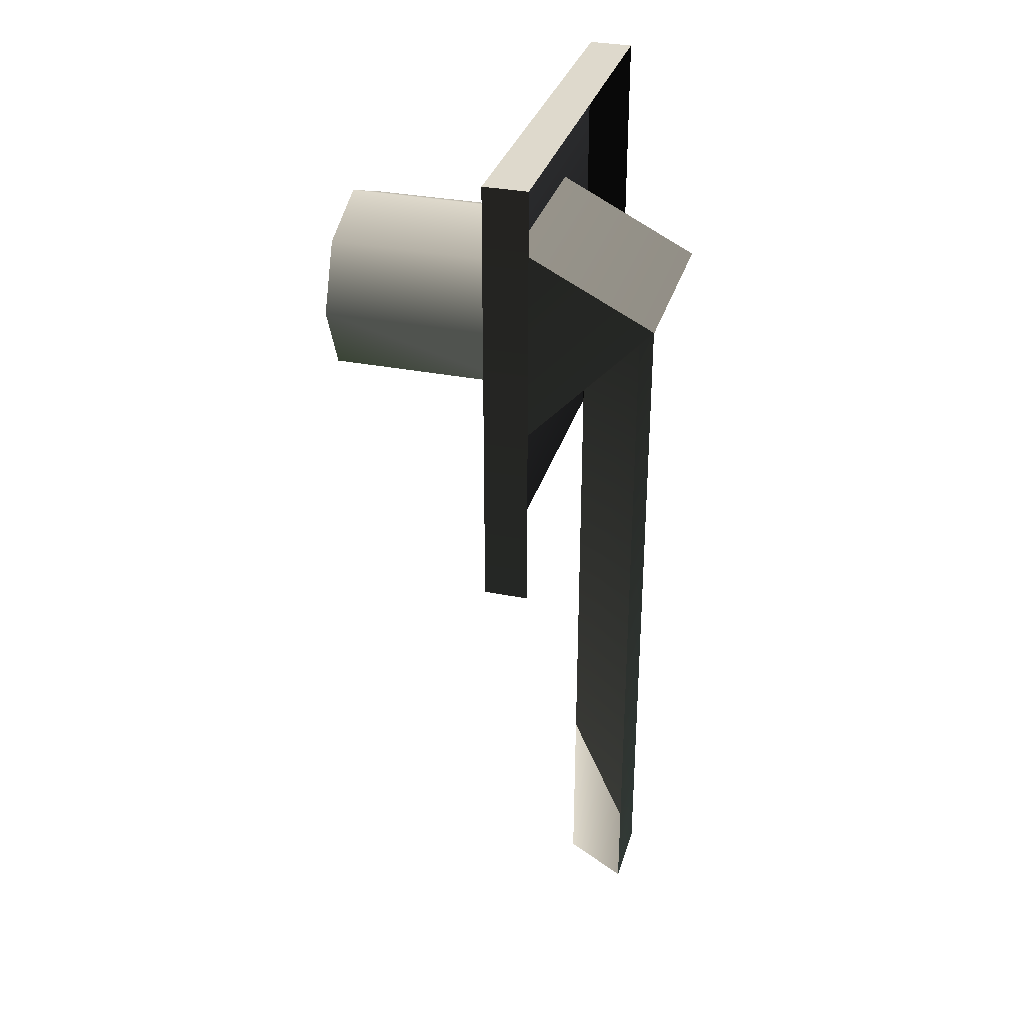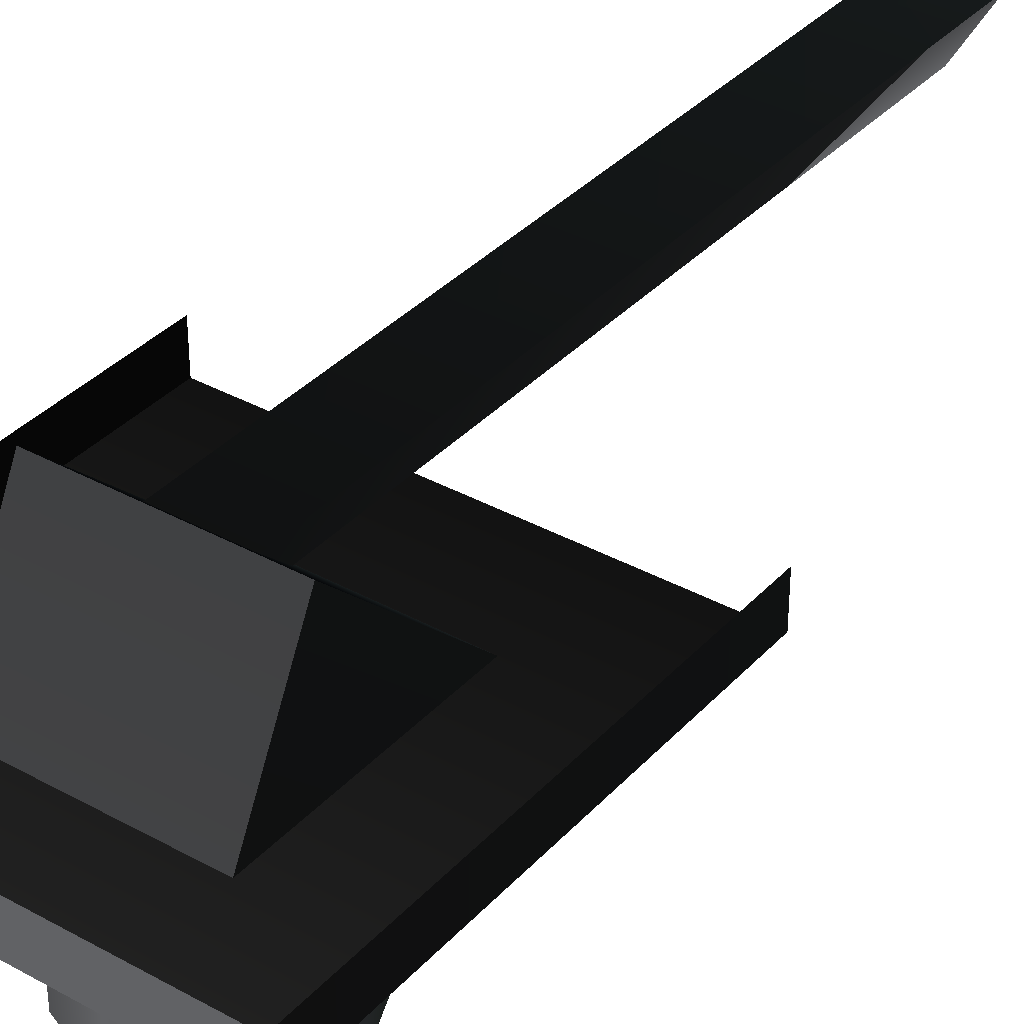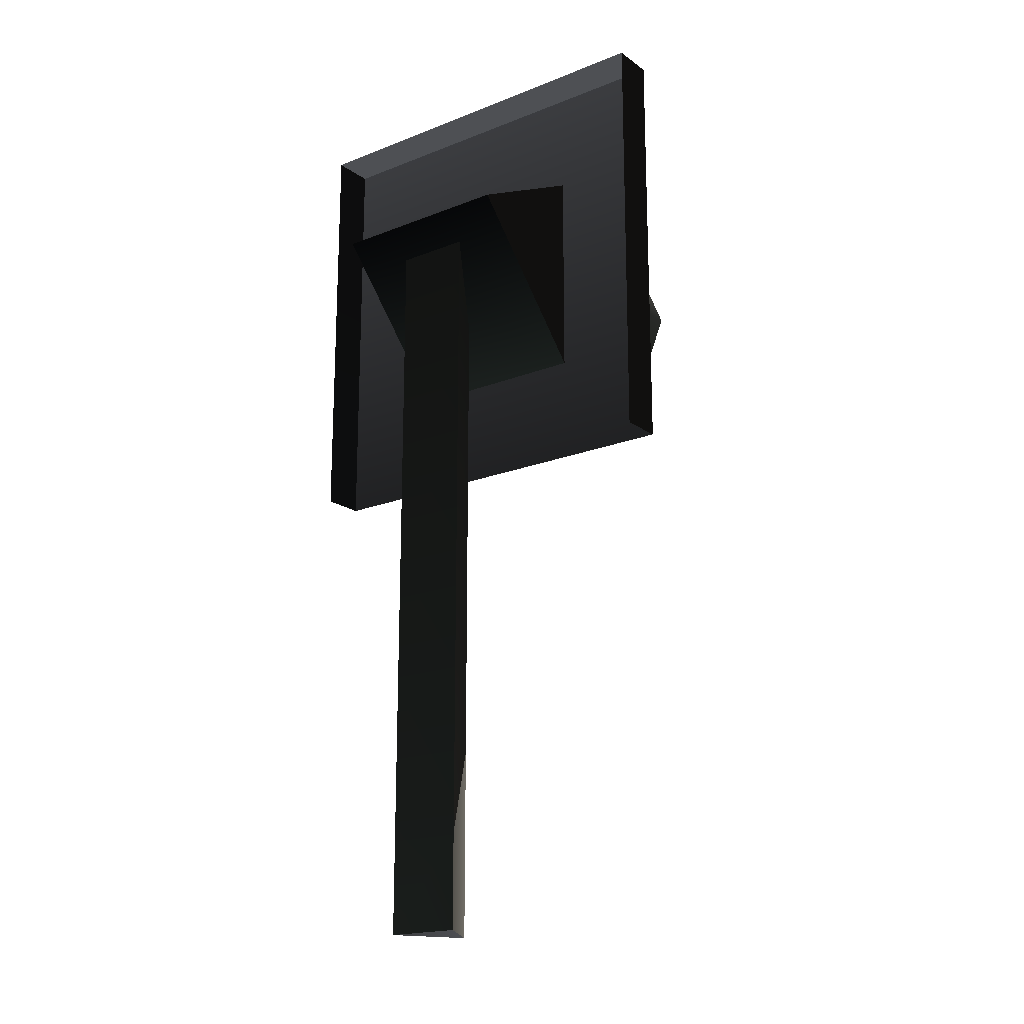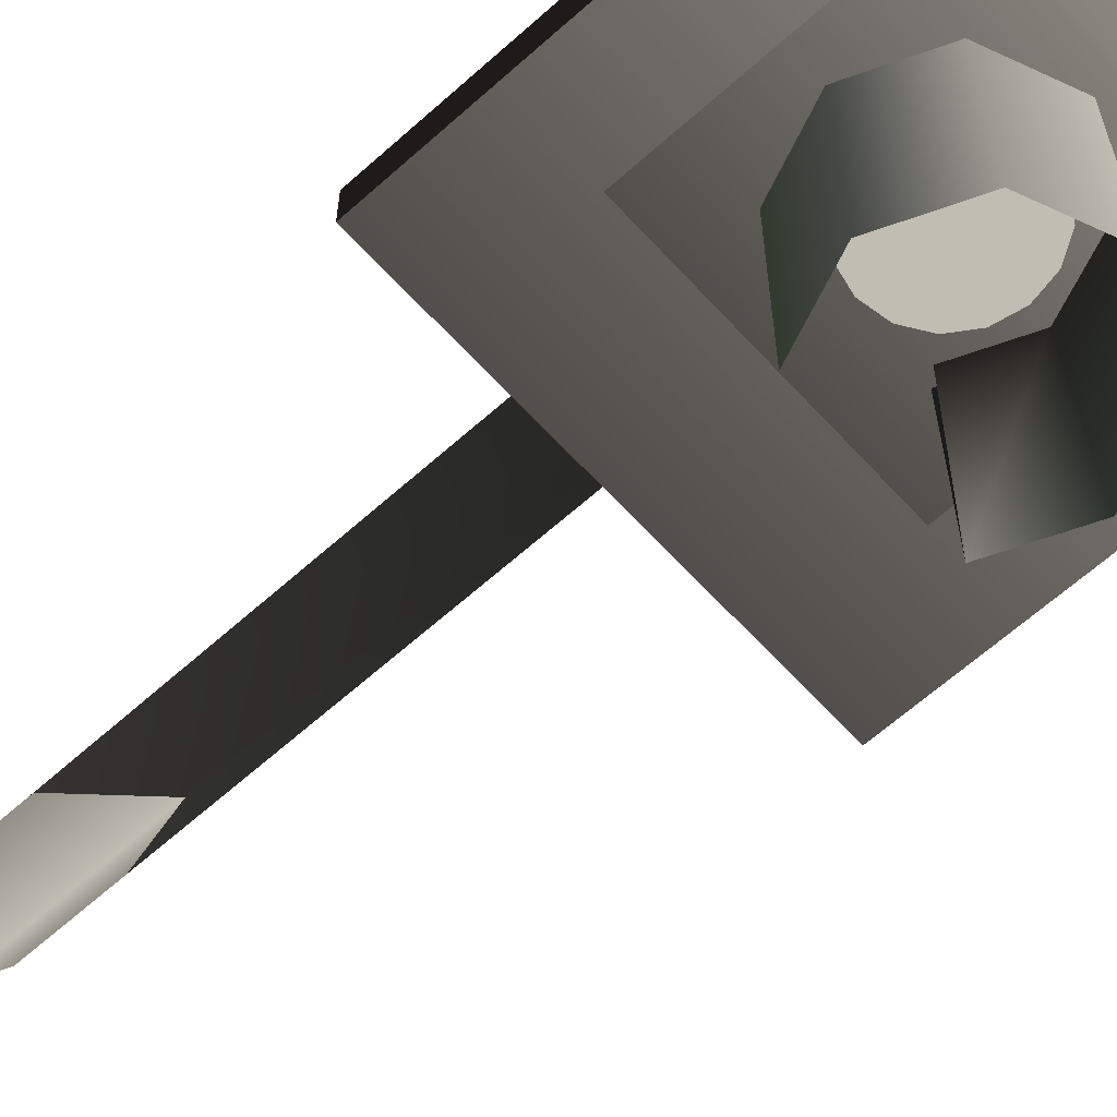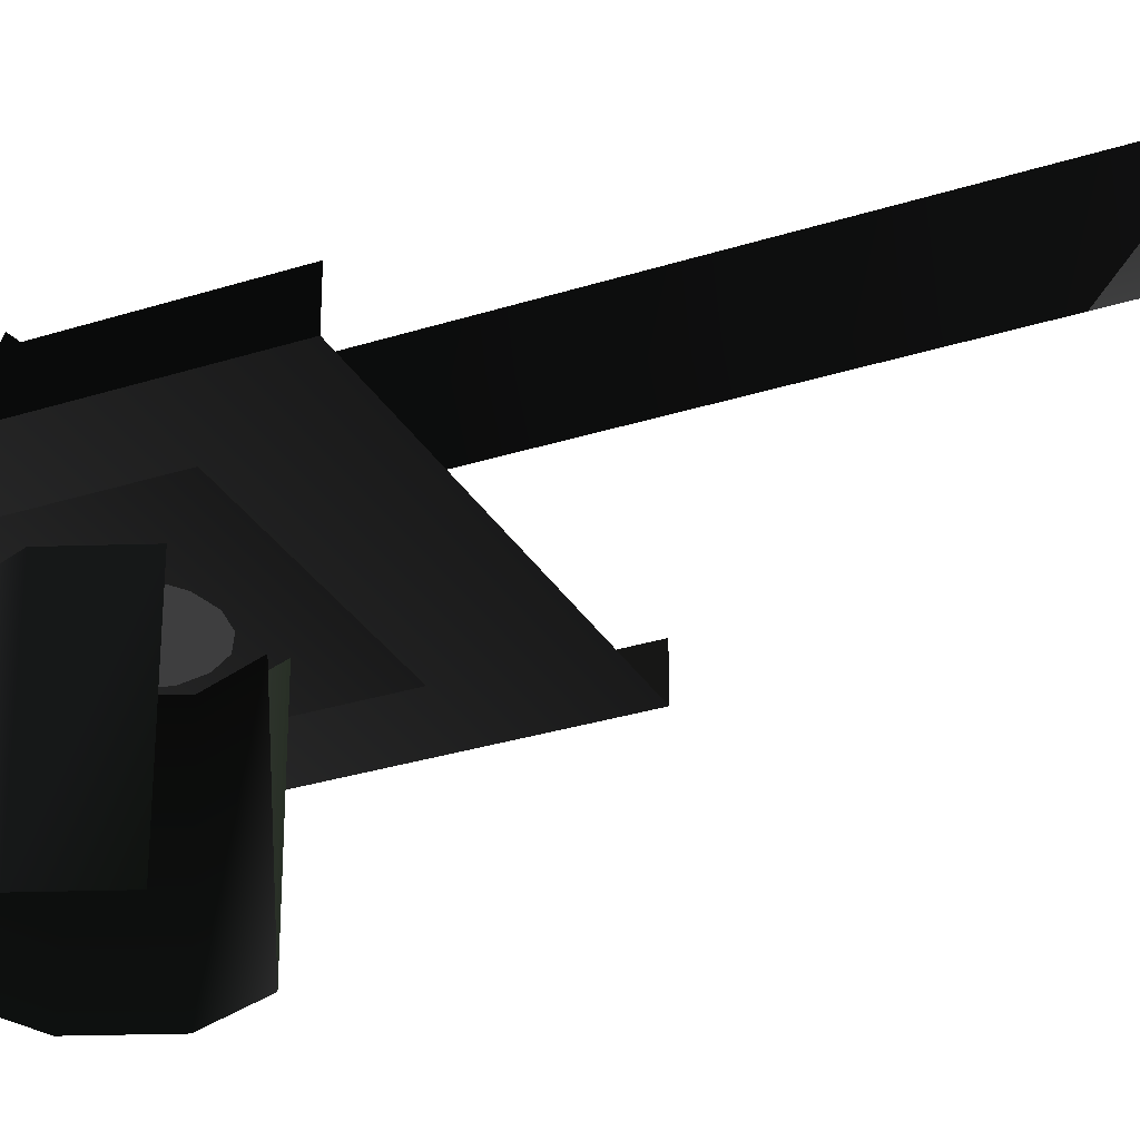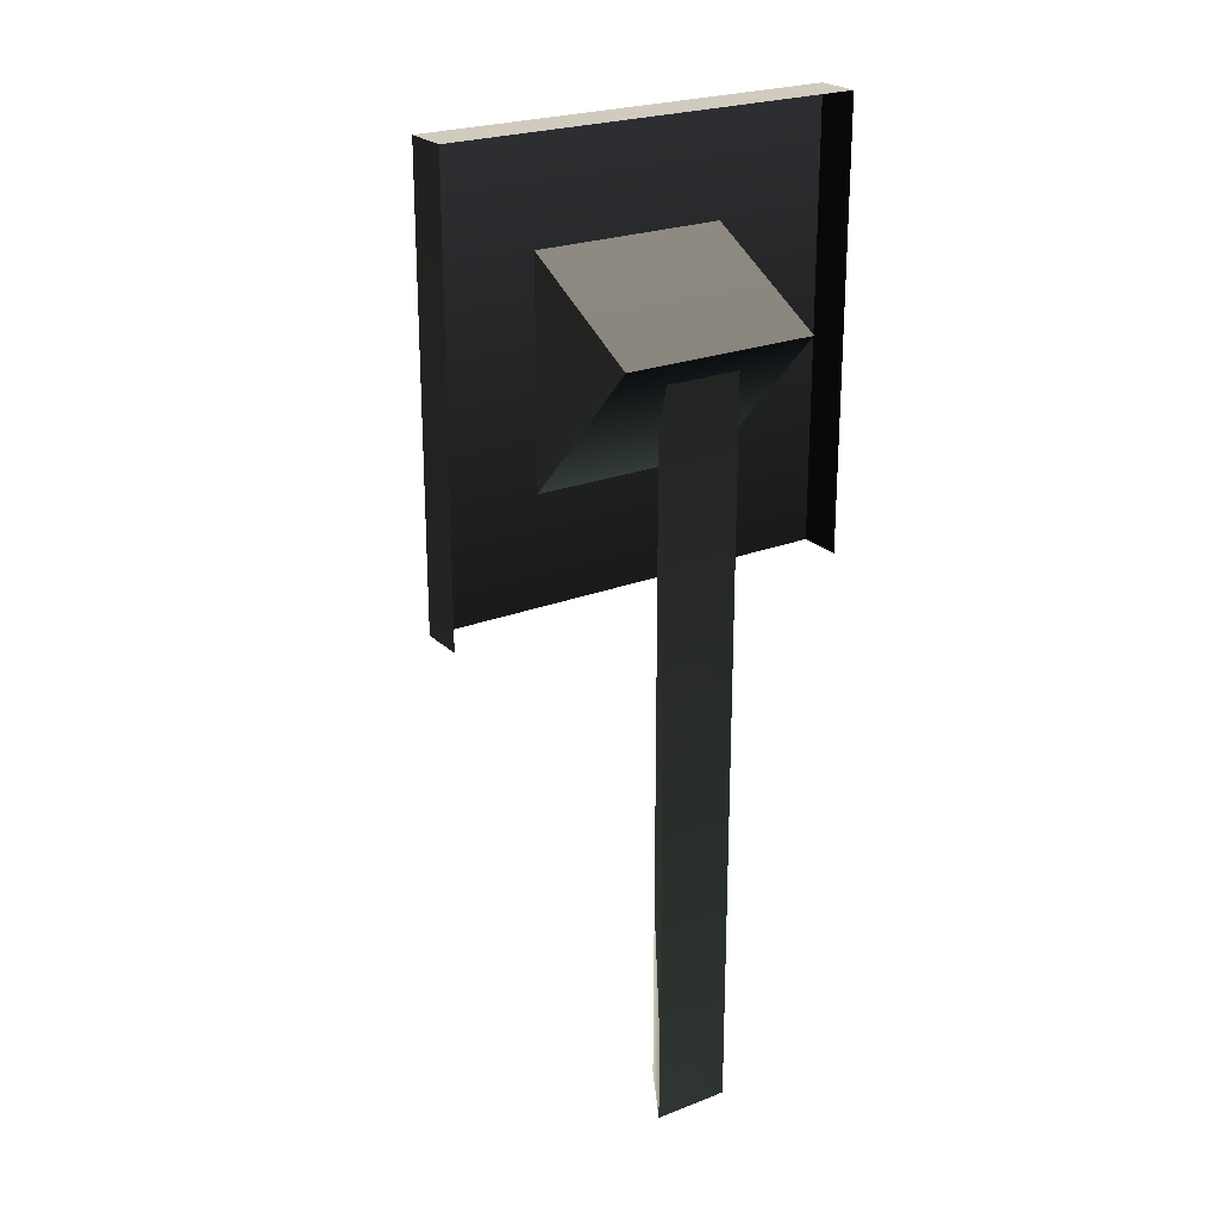
<metadata>
{"format":"obj","ext":"obj","renderer":"f3d","projection":"perspective","resolution":1024,"background":"white","views":[{"elev":32.2,"azim":-74.4,"up":"+Y"},{"elev":35.7,"azim":-143.9,"up":"+Z"},{"elev":-18.6,"azim":37.2,"up":"+Y"},{"elev":-62.9,"azim":132.3,"up":"+Z"},{"elev":-30.1,"azim":-65.0,"up":"+Z"},{"elev":23.5,"azim":-33.3,"up":"+Y"}]}
</metadata>
<code>
v -0.03123 36.84 -5.2 1 1 1
v 1.082 36.62 -5.2 1 1 1
v 2.026 35.99 -5.2 1 1 1
v 2.656 35.05 -5.2 1 1 1
v 2.878 33.93 -5.2 1 1 1
v 2.656 32.82 -5.2 1 1 1
v 2.026 31.88 -5.2 1 1 1
v 1.082 31.24 -5.2 1 1 1
v -0.03123 31.02 -5.2 1 1 1
v -1.144 31.24 -5.2 1 1 1
v -2.088 31.88 -5.2 1 1 1
v -2.719 32.82 -5.2 1 1 1
v -2.94 33.93 -5.2 1 1 1
v -2.719 35.05 -5.2 1 1 1
v -2.088 35.99 -5.2 1 1 1
v -1.144 36.62 -5.2 1 1 1
v -4.4 38.25 -4.93 0.68 0.68 0.68
v -4.4 35 1.43 0.66 0.66 0.66
v 4.4 38.25 -4.93 0.68 0.68 0.68
v 4.4 35 1.43 0.66 0.66 0.66
v -4.4 35 1.43 0.17 0.18 0.18
v -4.4 38.25 -4.93 0.16 0.17 0.17
v -4.4 28.25 -4.93 0.17 0.18 0.18
v 4.4 28.25 -4.93 0.15 0.15 0.15
v 4.4 38.25 -4.93 0.15 0.15 0.15
v 4.4 35 1.43 0.15 0.15 0.15
v 4.4 35 1.43 0.06 0.07 0.09
v -4.4 35 1.43 0.06 0.07 0.09
v 4.4 28.25 -4.93 0.24 0.29 0.29
v -4.4 28.25 -4.93 0.25 0.3 0.3
v 9.5 43.25 -5 0.15 0.15 0.15
v 9.5 43.25 -3 0.15 0.15 0.15
v 9.5 23.25 -5 0.15 0.15 0.15
v 9.5 23.25 -3 0.15 0.15 0.15
v -9.5 43.25 -5 0.76 0.76 0.76
v 9.5 43.25 -5 0.76 0.76 0.76
v -9.5 23.25 -5 0.42 0.42 0.42
v 9.5 23.25 -5 0.42 0.42 0.42
v -9.5 43.25 -3 0.16 0.16 0.16
v -9.5 43.25 -5 0.16 0.16 0.16
v -9.5 23.25 -3 0.17 0.18 0.18
v -9.5 23.25 -5 0.17 0.18 0.18
v -9.5 43.25 -5 1 1 1
v -9.5 43.25 -3 1 1 1
v 9.5 43.25 -5 1 1 1
v 9.5 43.25 -3 1 1 1
v 1.722 4.312 0.25 0.21 0.25 0.25
v -1.742 -0.000901 0.25 0.23 0.27 0.27
v 1.722 -0.000901 0.25 0.22 0.26 0.26
v -1.742 4.312 0.25 0.22 0.25 0.25
v 1.722 34.5 0.25 0.17 0.18 0.18
v -1.742 34.5 0.25 0.17 0.18 0.18
v 3.79 33.9 -5 0.18 0.18 0.17
v 4.395 33.9 -14.15 0.23 0.27 0.25
v 2.68 31.22 -5 0.18 0.18 0.17
v 3.108 37.01 -14.15 0.23 0.27 0.25
v 2.68 36.58 -5 0.18 0.18 0.17
v 0 38.29 -14.15 0.23 0.27 0.25
v 0 37.69 -5 0.18 0.18 0.17
v -3.108 37.01 -14.15 0.23 0.27 0.25
v -2.68 36.58 -5 0.18 0.18 0.17
v -4.395 33.9 -14.15 0.23 0.27 0.25
v -3.79 33.9 -5 0.18 0.18 0.17
v -3.108 30.79 -14.15 0.7 0.7 0.7
v -2.68 31.22 -5 0.18 0.18 0.17
v -4.395 33.9 -5 0.36 0.38 0.39
v -4.395 33.9 -14.15 0.36 0.38 0.39
v -3.108 30.79 -5 0.36 0.38 0.39
v -3.108 37.01 -14.15 0.81 0.81 0.81
v -3.108 37.01 -5 0.81 0.81 0.81
v 0 38.29 -14.15 1 1 1
v 0 38.29 -5 1 1 1
v 3.108 37.01 -14.15 0.81 0.81 0.81
v 3.108 37.01 -5 0.81 0.81 0.81
v 4.395 33.9 -14.15 0.36 0.38 0.39
v 4.395 33.9 -5 0.36 0.38 0.39
v 3.108 30.79 -14.15 0.26 0.31 0.26
v 3.108 30.79 -5 0.26 0.31 0.26
v 3.108 30.79 -14.15 0.7 0.7 0.7
v -3.108 30.79 -14.15 0.26 0.31 0.26
v -0.01 34.5 -2.75 0.17 0.18 0.18
v -0.01 8.624 -2.75 0.25 0.26 0.26
v -1.742 34.5 0.25 0.17 0.18 0.18
v -1.742 4.312 0.25 0.26 0.27 0.27
v 1.722 34.5 0.25 0.17 0.18 0.18
v 1.722 4.312 0.25 0.27 0.27 0.27
v -0.01 34.5 -2.75 0.17 0.18 0.18
v -0.01 8.624 -2.75 0.25 0.25 0.25
v -1.742 -0.000901 0.25 0.76 0.76 0.76
v -1.742 4.312 0.25 0.76 0.76 0.76
v -0.01 -0.000901 -2.75 1 1 1
v -0.01 8.624 -2.75 1 1 1
v -0.01 -0.000901 -2.75 1 1 1
v -0.01 8.624 -2.75 1 1 1
v 1.722 -0.000901 0.25 0.76 0.76 0.76
v 1.722 4.312 0.25 0.76 0.76 0.76
v 5.866 39.12 -5.02 0.68 0.68 0.68
v 5.866 28.38 -5.02 0.42 0.42 0.42
v -5.866 39.12 -5.02 0.68 0.68 0.68
v -5.866 28.38 -5.02 0.42 0.42 0.42
f 17 18 19
f 20 19 18
f 21 22 23
f 24 25 26
f 27 28 29
f 30 29 28
f 11 13 1
f 1 2 3
f 3 4 5
f 5 6 7
f 7 8 9
f 9 10 11
f 11 12 13
f 13 14 1
f 14 15 1
f 15 16 1
f 1 3 5
f 5 7 1
f 7 9 1
f 9 11 1
f 31 32 33
f 34 33 32
f 35 36 37
f 38 37 36
f 39 40 41
f 42 41 40
f 43 44 45
f 46 45 44
f 97 98 99
f 100 99 98
f 47 48 49
f 47 50 48
f 51 50 47
f 51 52 50
f 53 54 55
f 53 56 54
f 57 56 53
f 57 58 56
f 59 58 57
f 59 60 58
f 61 60 59
f 61 62 60
f 63 62 61
f 63 64 62
f 65 64 63
f 66 67 68
f 66 69 67
f 70 69 66
f 70 71 69
f 72 71 70
f 72 73 71
f 74 73 72
f 74 75 73
f 76 75 74
f 76 77 75
f 78 77 76
f 79 55 54
f 80 68 67
f 81 82 83
f 84 83 82
f 85 86 87
f 88 87 86
f 89 90 91
f 92 91 90
f 93 94 95
f 96 95 94

</code>
